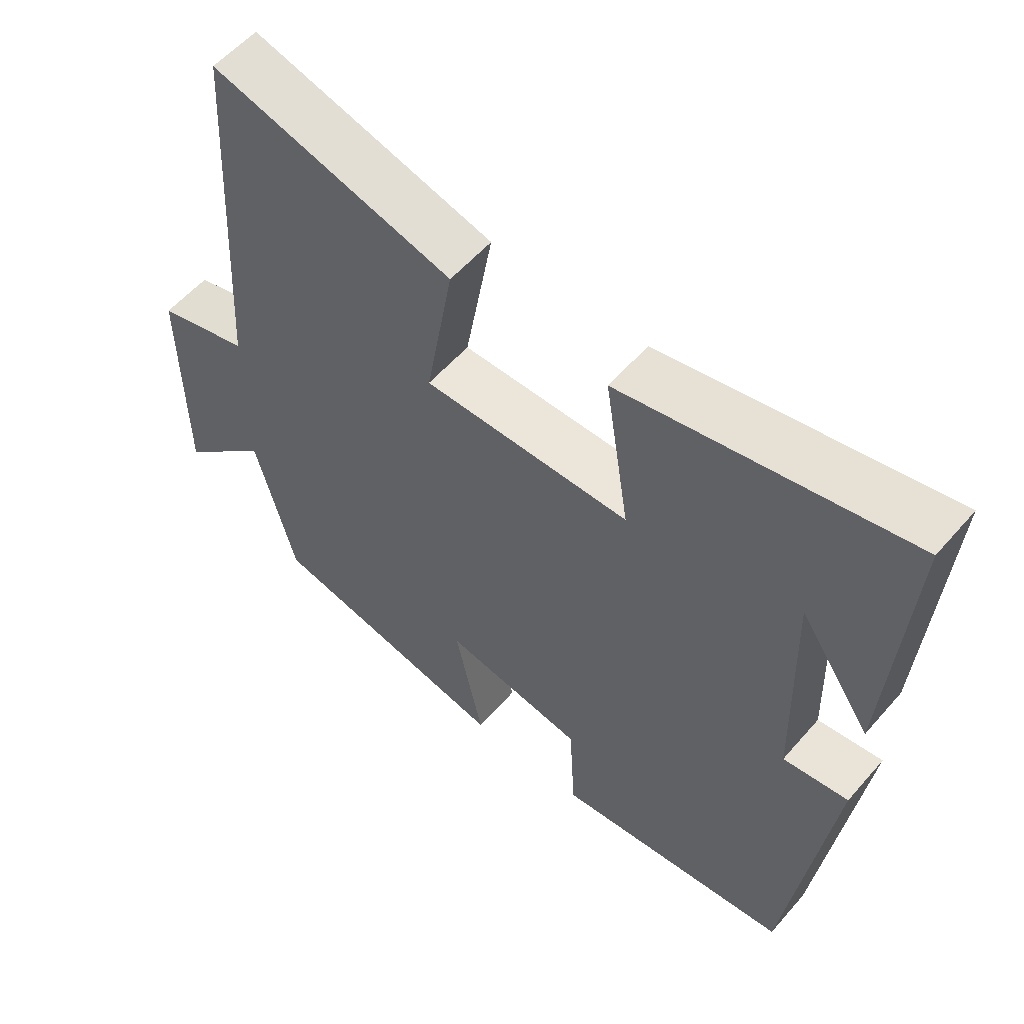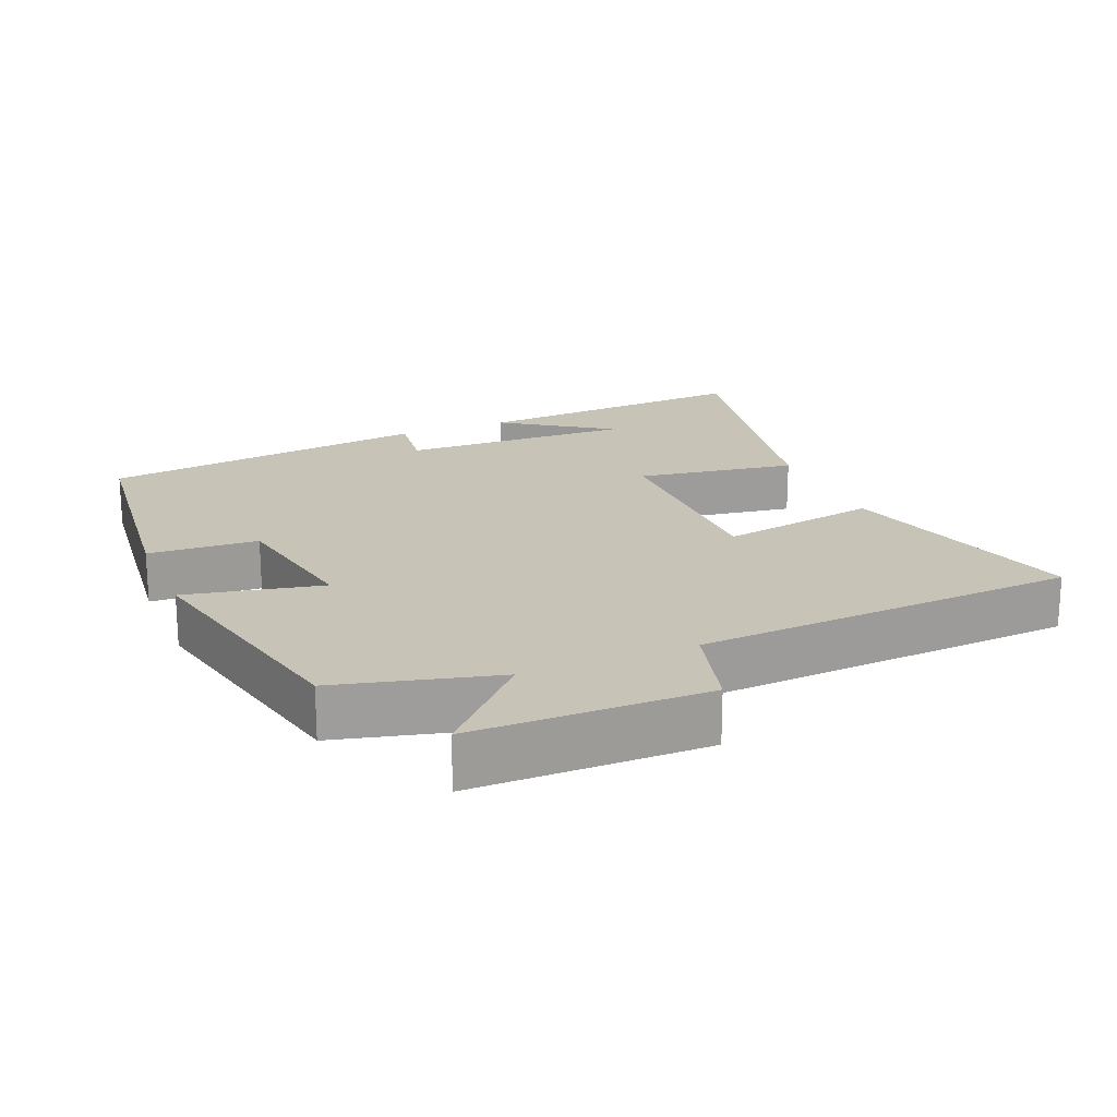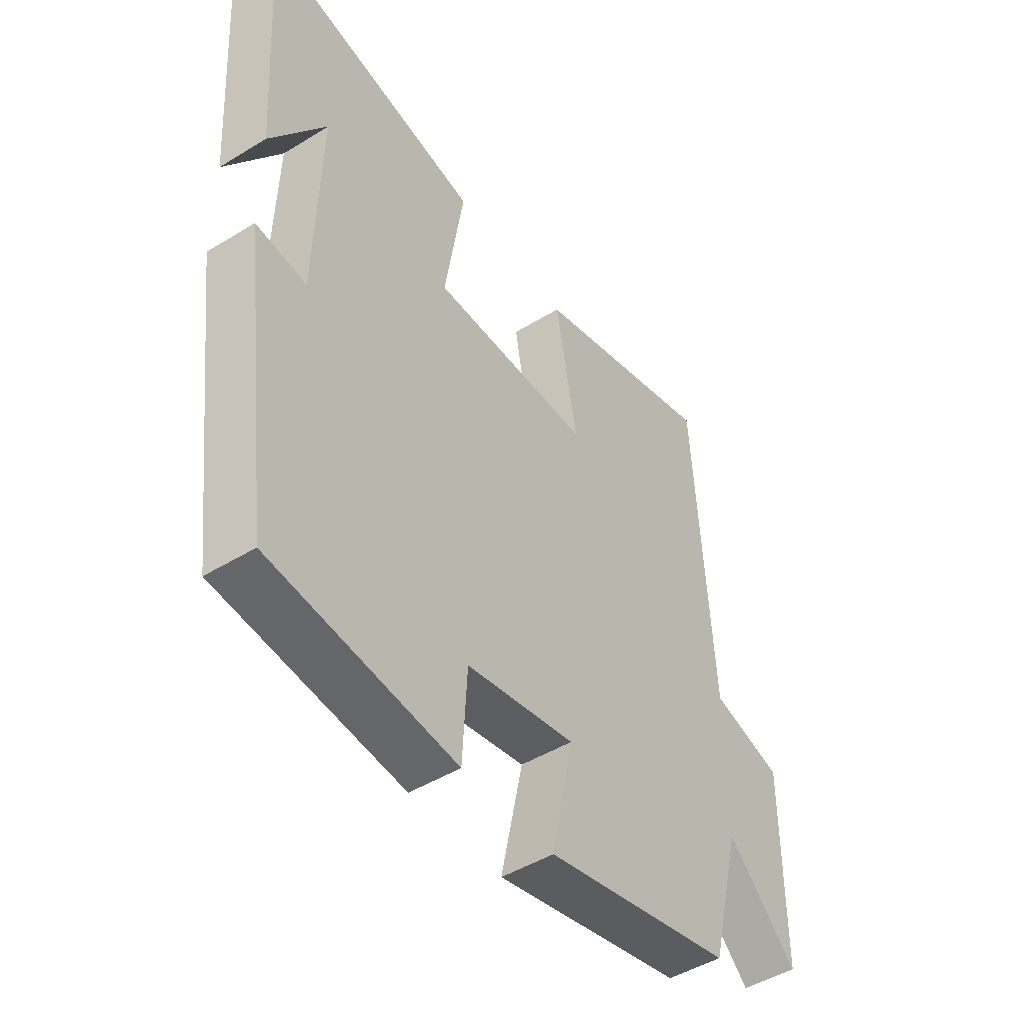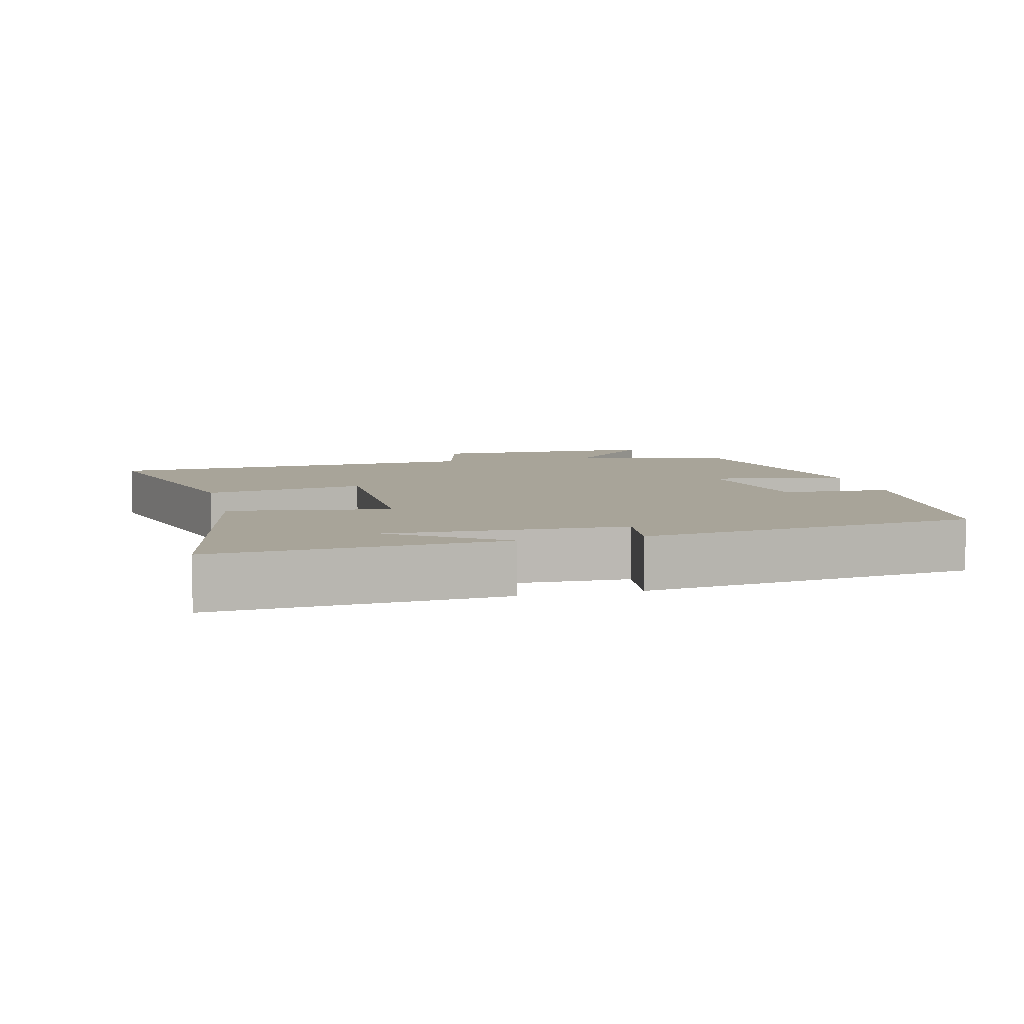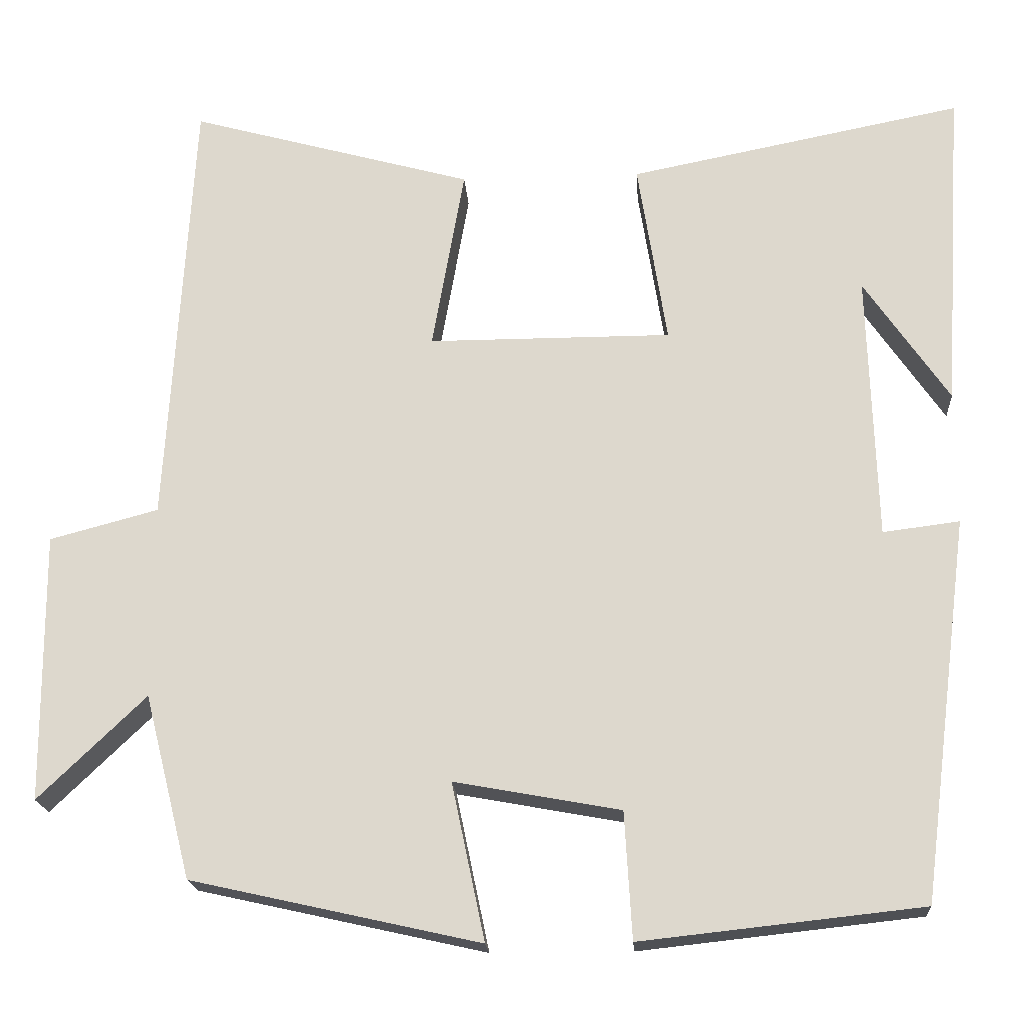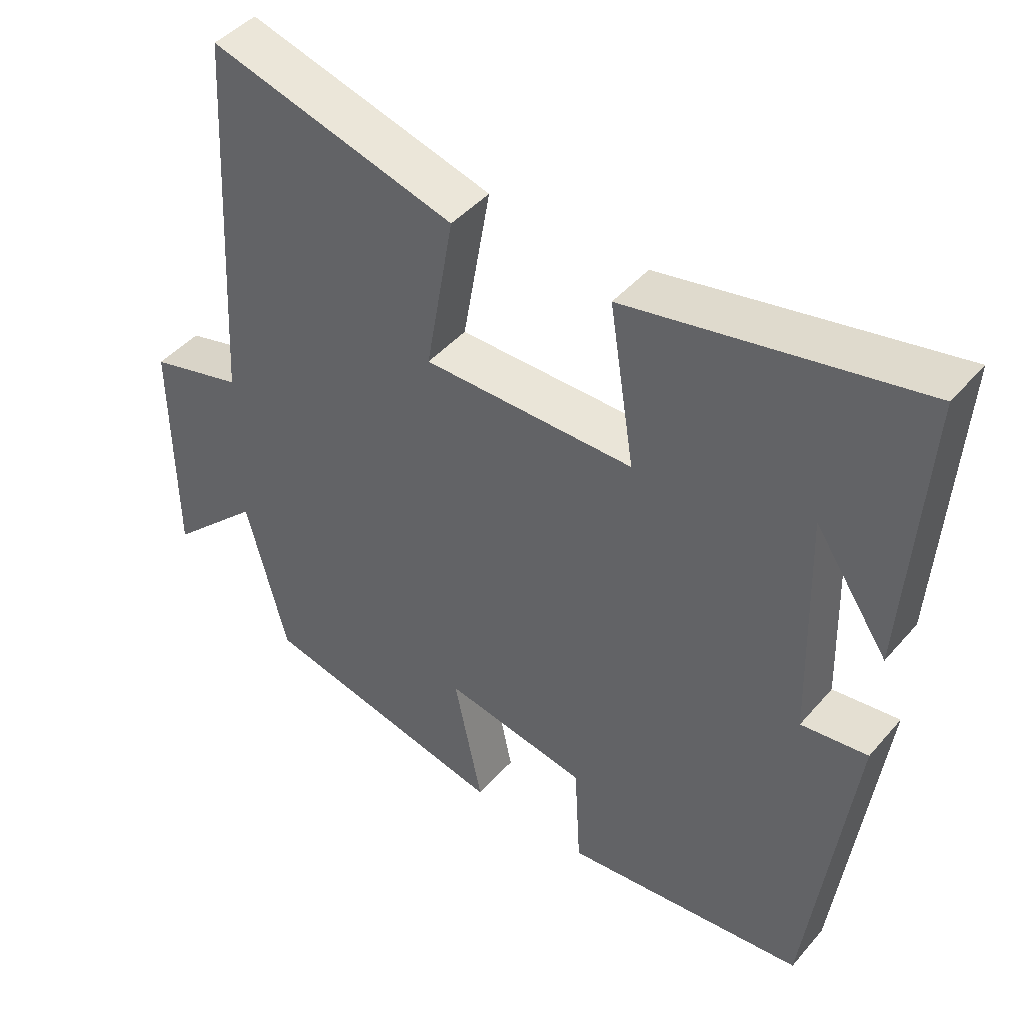
<metadata>
{"format":"obj","ext":"obj","renderer":"f3d","projection":"perspective","resolution":1024,"background":"white","views":[{"elev":56.6,"azim":40.4,"up":"+Z"},{"elev":19.7,"azim":-112.6,"up":"+Y"},{"elev":-47.2,"azim":124.8,"up":"+Z"},{"elev":7.1,"azim":76.3,"up":"+Y"},{"elev":-19.2,"azim":3.8,"up":"+Z"},{"elev":44.6,"azim":37.8,"up":"+Z"}]}
</metadata>
<code>
v -0.442 0.07 -0.42
v -0.5 0.07 -0.192
v -0.633 0.07 -0.32
v -0.635 0.07 0.014
v -0.5 0.07 0.05
v -0.468 0.07 0.598
v -0.115 0.07 0.5
v -0.155 0.07 0.271
v 0.147 0.07 0.271
v 0.111 0.07 0.5
v 0.526 0.07 0.582
v 0.5 0.07 0.178
v 0.395 0.07 0.332
v 0.405 0.07 0
v 0.5 0.07 0.012
v 0.439 0.07 -0.462
v 0.09 0.07 -0.5
v 0.081 0.07 -0.343
v -0.125 0.07 -0.305
v -0.084 0.07 -0.5
v -0.442 0 -0.42
v -0.5 0 -0.192
v -0.633 0 -0.32
v -0.635 0 0.014
v -0.5 0 0.05
v -0.468 0 0.598
v -0.115 0 0.5
v -0.155 0 0.271
v 0.147 0 0.271
v 0.111 0 0.5
v 0.526 0 0.582
v 0.5 0 0.178
v 0.395 0 0.332
v 0.405 0 0
v 0.5 0 0.012
v 0.439 0 -0.462
v 0.09 0 -0.5
v 0.081 0 -0.343
v -0.125 0 -0.305
v -0.084 0 -0.5
f 19 20 1 2
f 18 19 2
f 15 16 17 18
f 14 15 18 2
f 13 14 2
f 11 12 13
f 9 10 11 13
f 9 13 2
f 8 9 2
f 5 6 7 8
f 5 8 2 3
f 3 4 5
f 22 21 40 39
f 22 39 38
f 38 37 36 35
f 22 38 35 34
f 22 34 33
f 33 32 31
f 33 31 30 29
f 22 33 29
f 22 29 28
f 28 27 26 25
f 23 22 28 25
f 25 24 23
f 1 21 22 2
f 2 22 23 3
f 3 23 24 4
f 4 24 25 5
f 5 25 26 6
f 6 26 27 7
f 7 27 28 8
f 8 28 29 9
f 9 29 30 10
f 10 30 31 11
f 11 31 32 12
f 12 32 33 13
f 13 33 34 14
f 14 34 35 15
f 15 35 36 16
f 16 36 37 17
f 17 37 38 18
f 18 38 39 19
f 19 39 40 20
f 20 40 21 1

</code>
